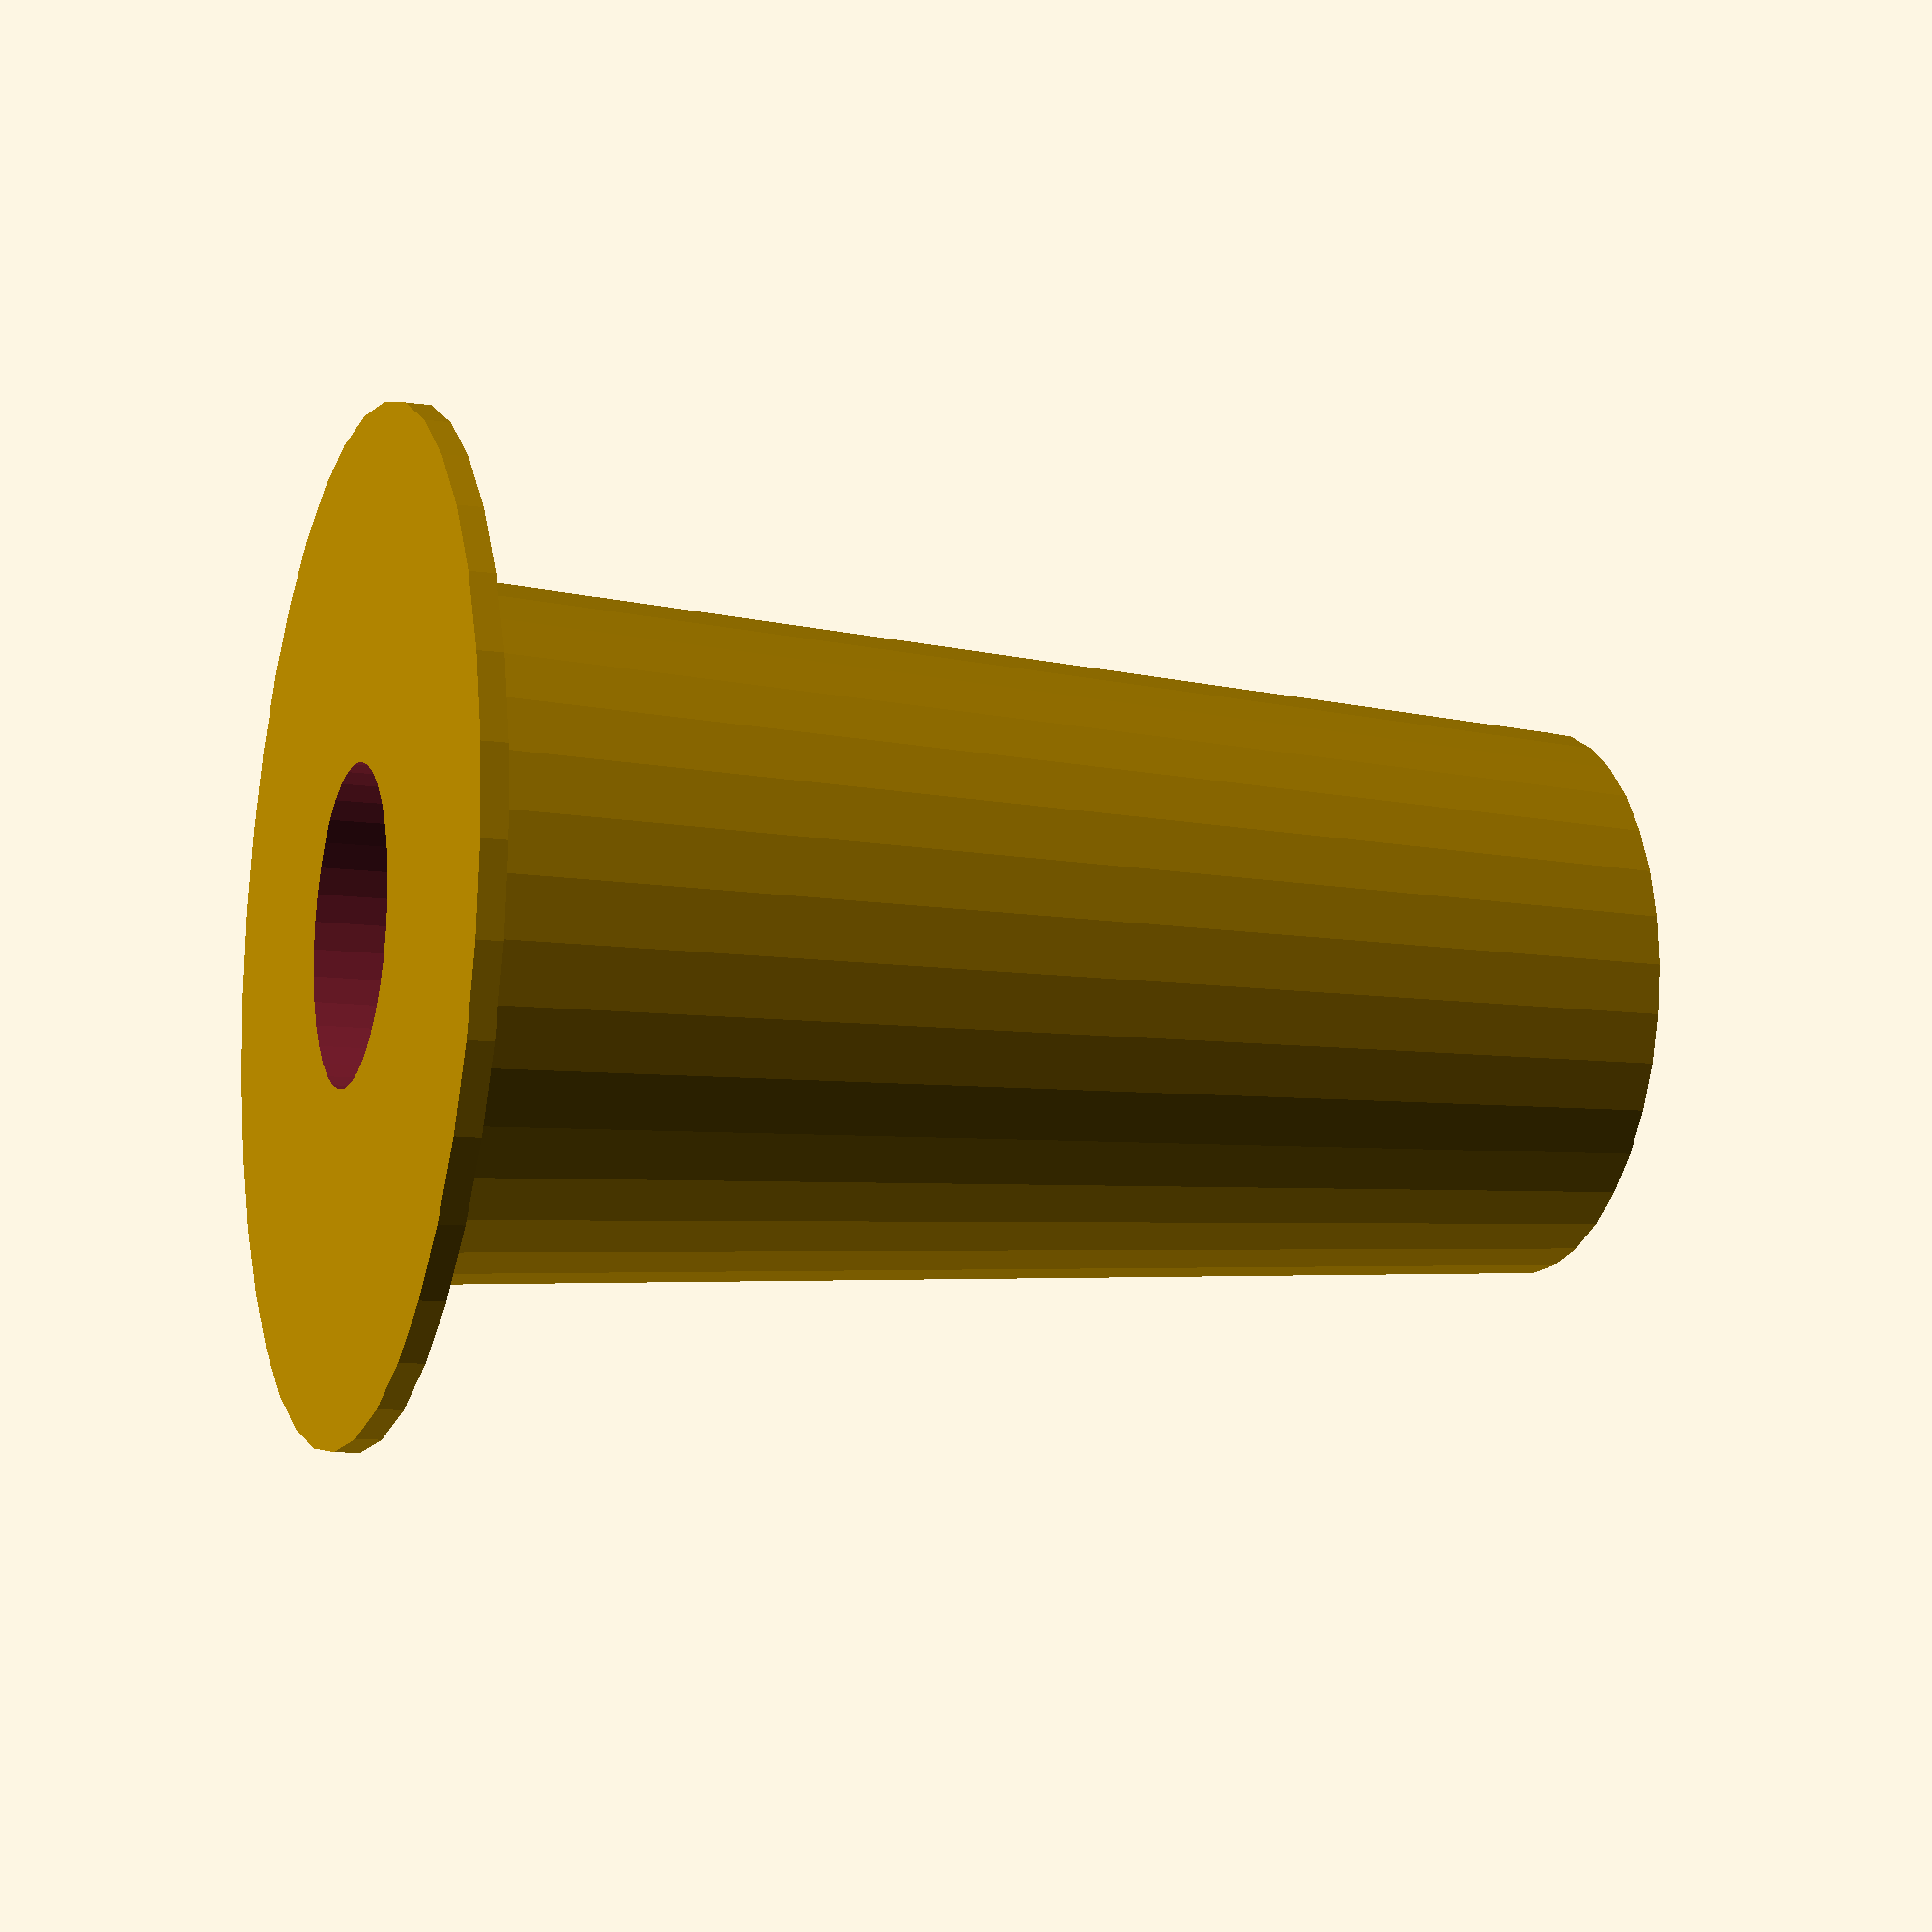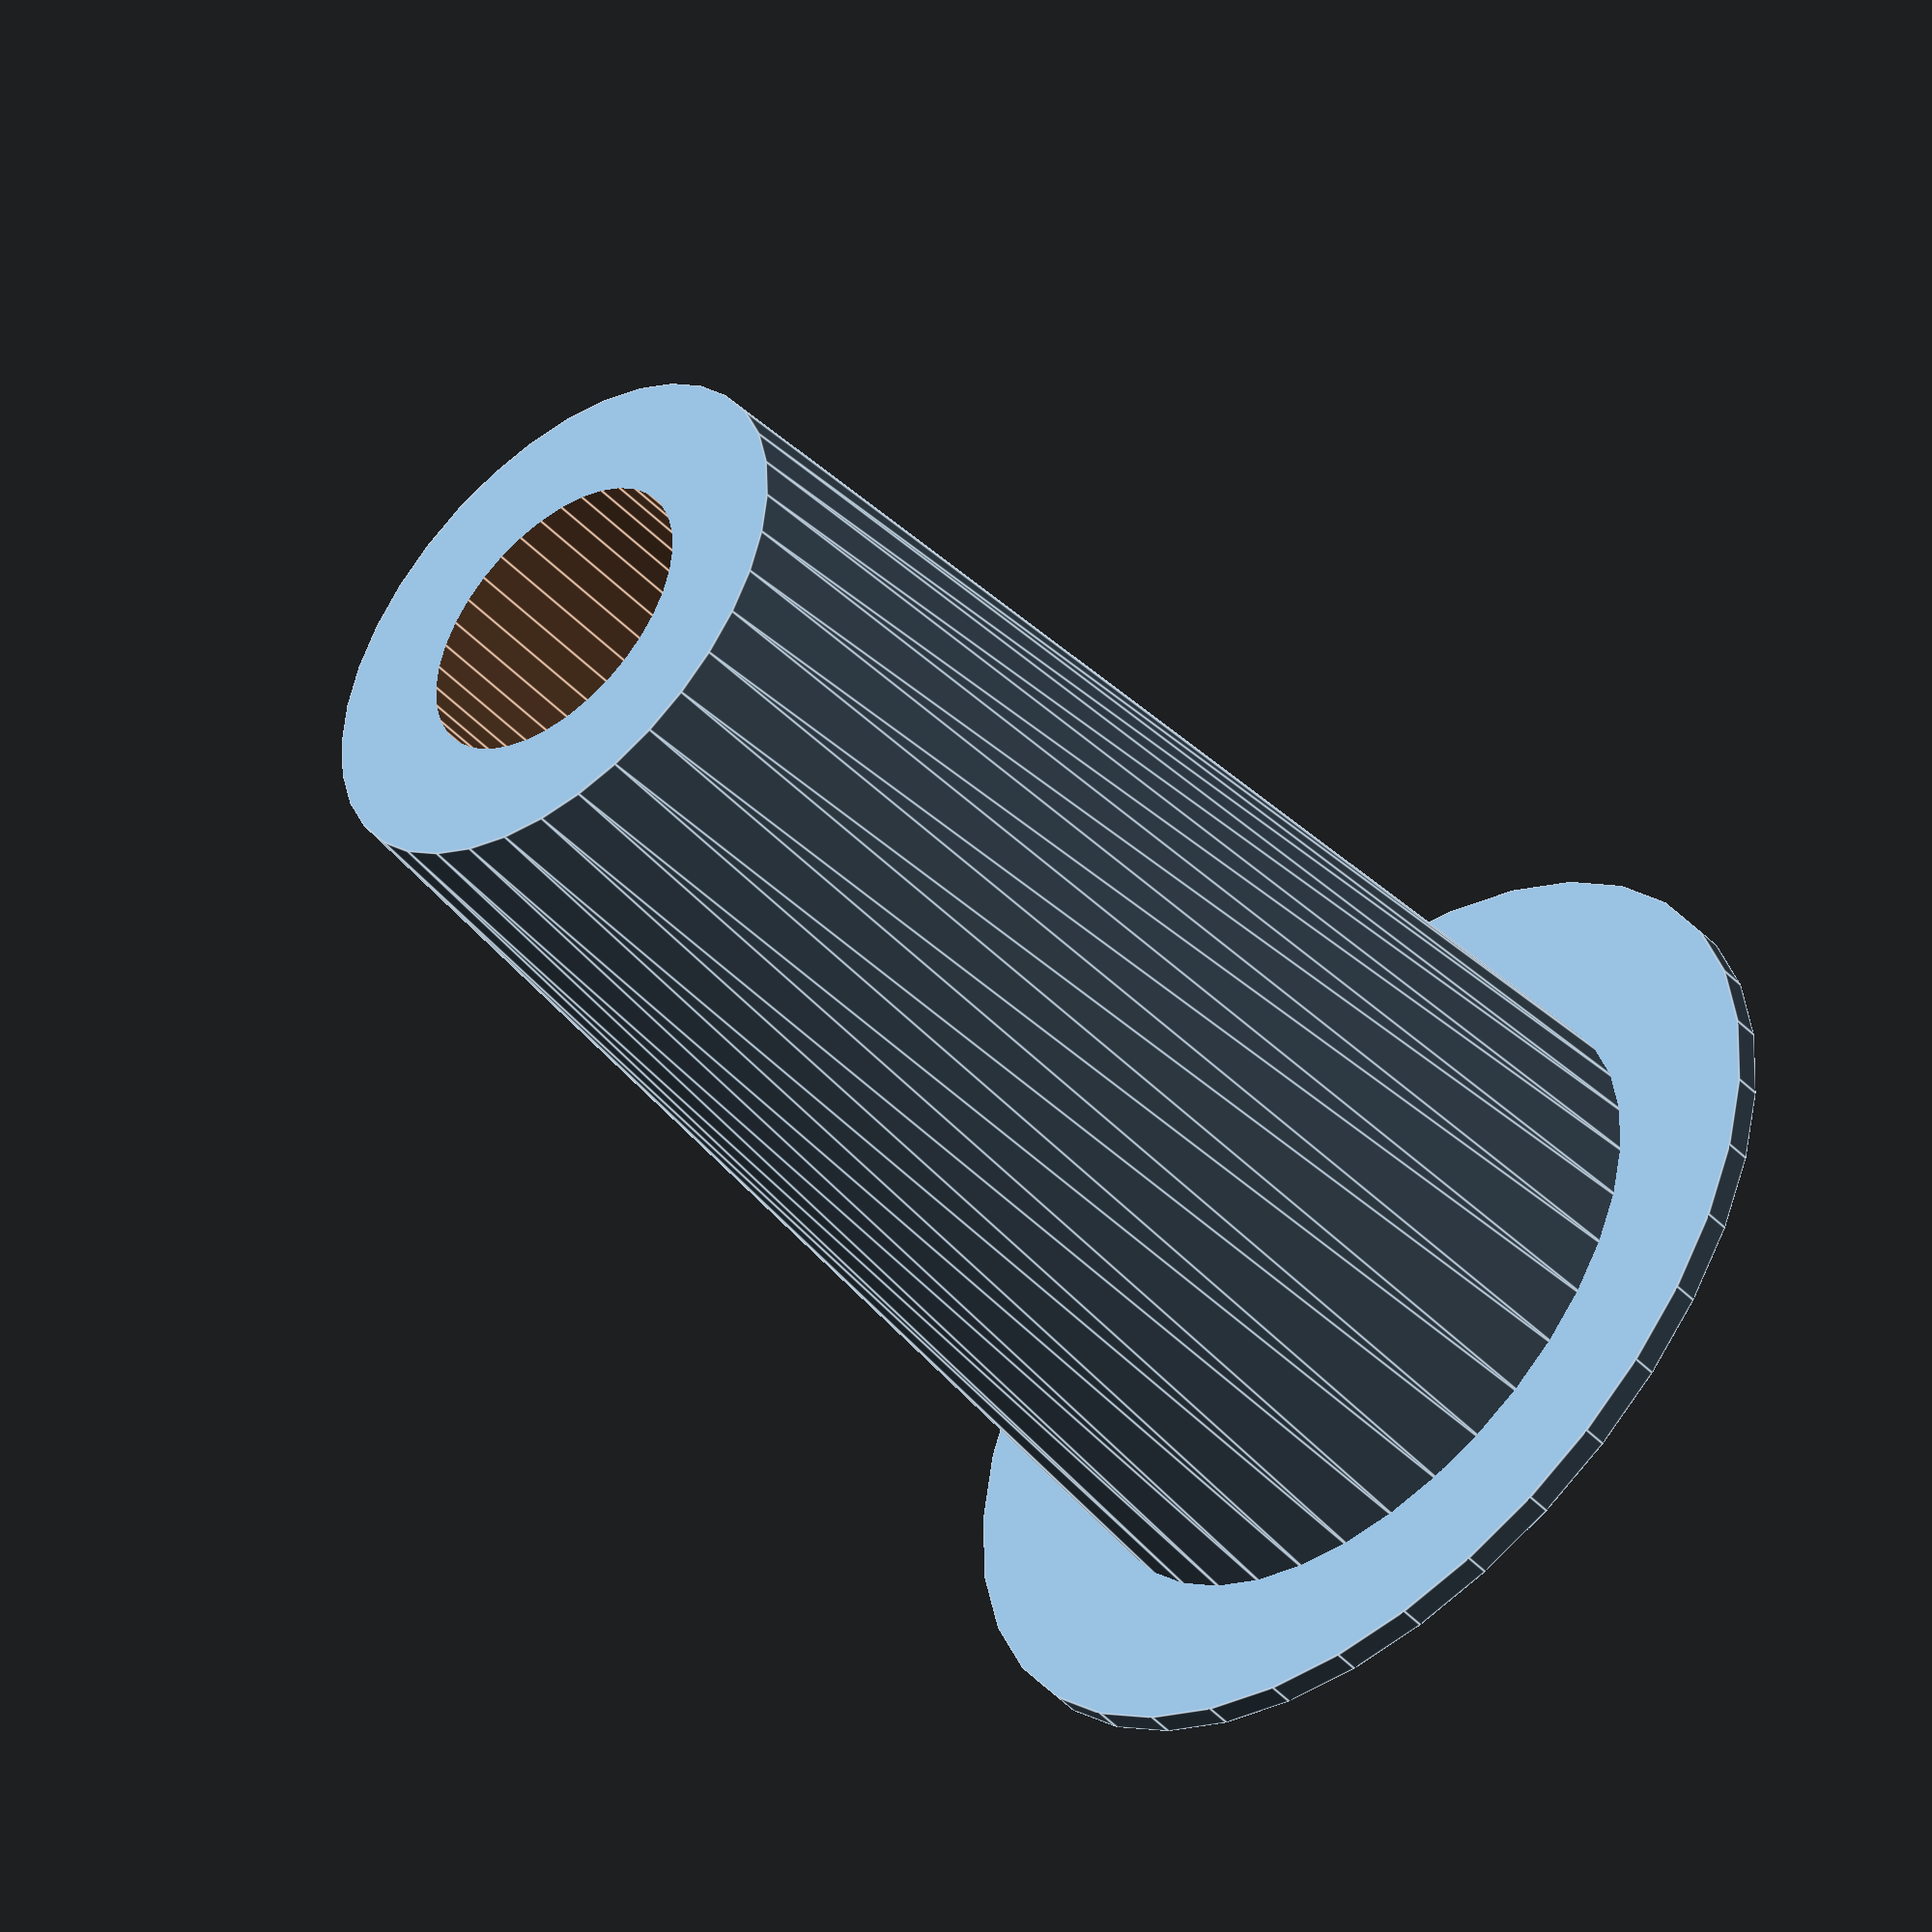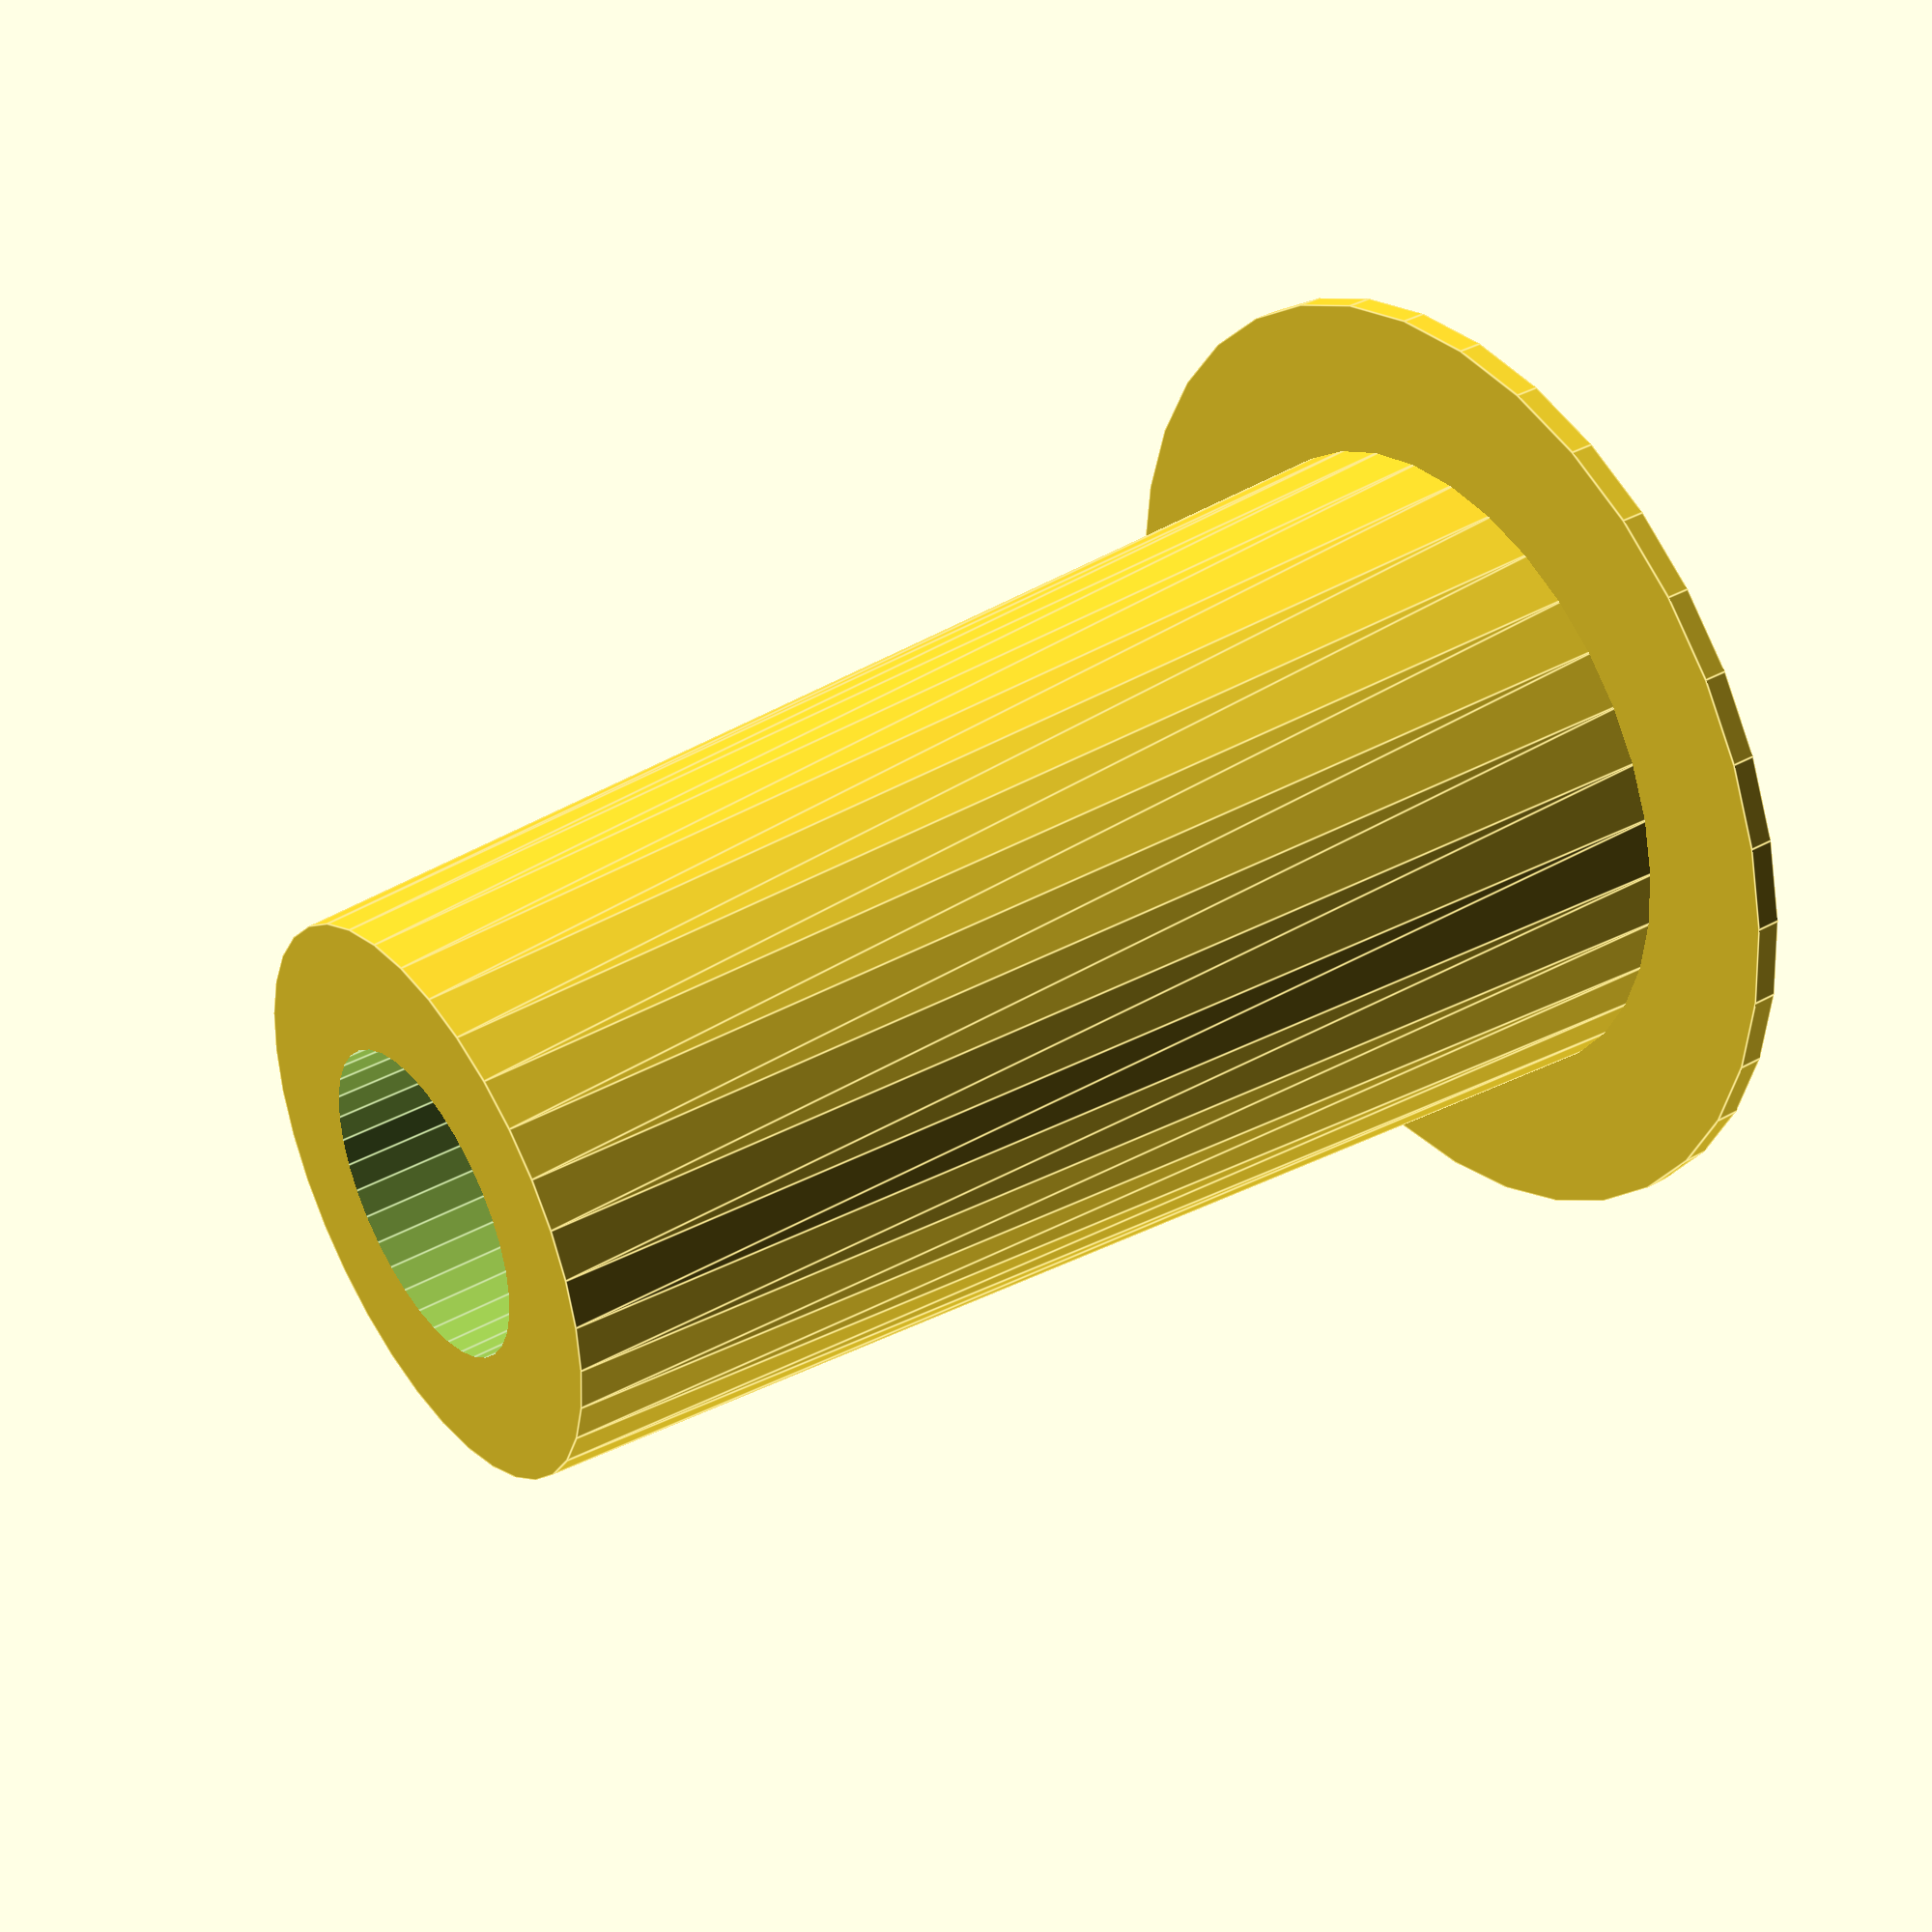
<openscad>
difference(){
union(){
cylinder(r=4,h=0.2,$fn=36);
cylinder(r1=2.75,r2=2.25,h=10,$fn=36);}
translate([0,0,-1])cylinder(r=1.25,h=20,$fn=36);}
</openscad>
<views>
elev=190.4 azim=348.4 roll=290.0 proj=p view=solid
elev=47.2 azim=33.5 roll=41.0 proj=o view=edges
elev=141.9 azim=200.0 roll=125.4 proj=p view=edges
</views>
